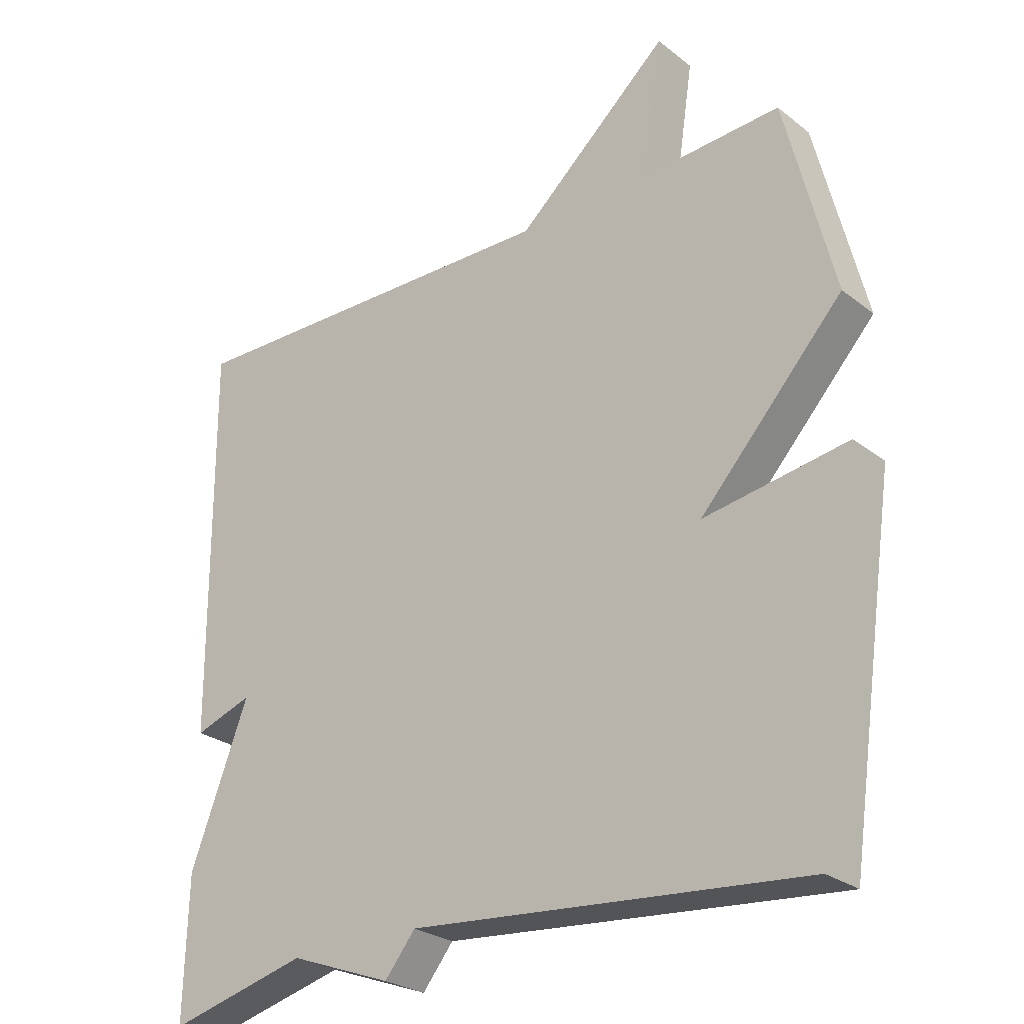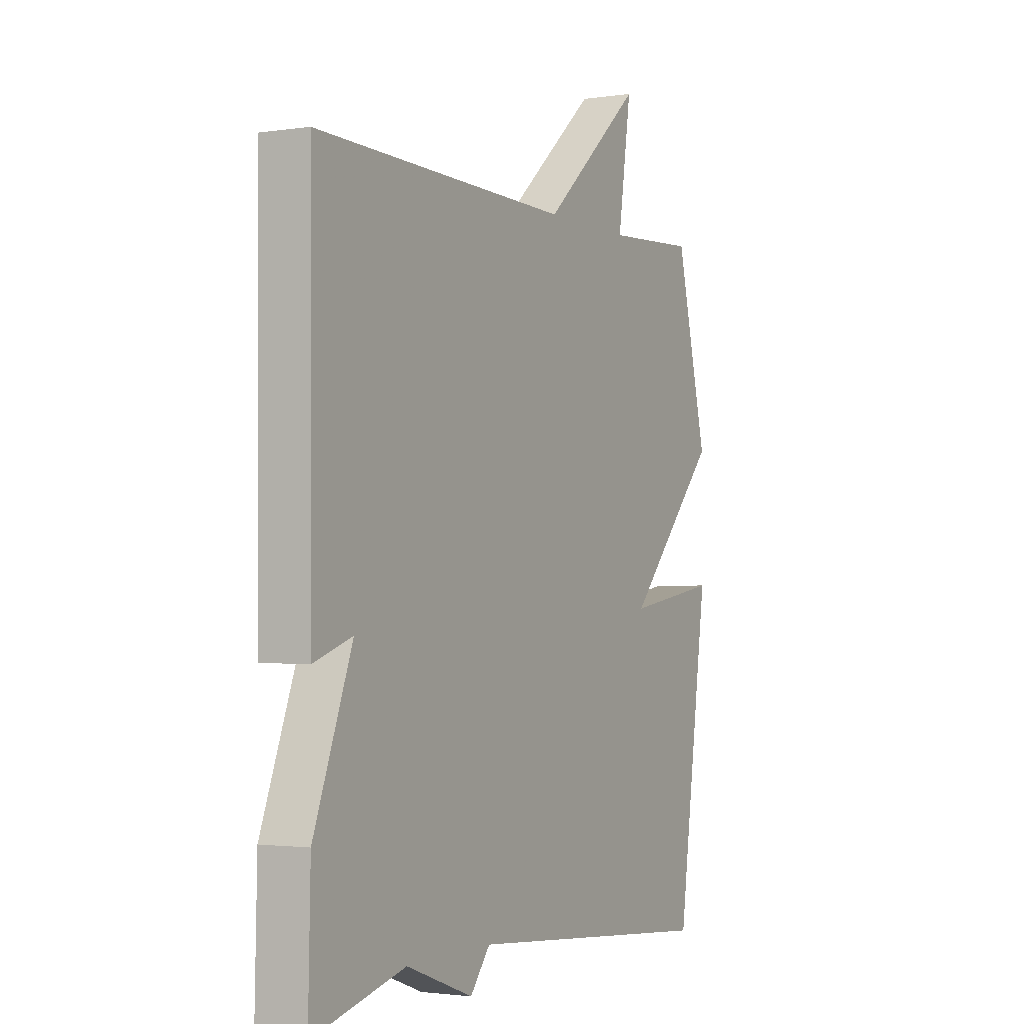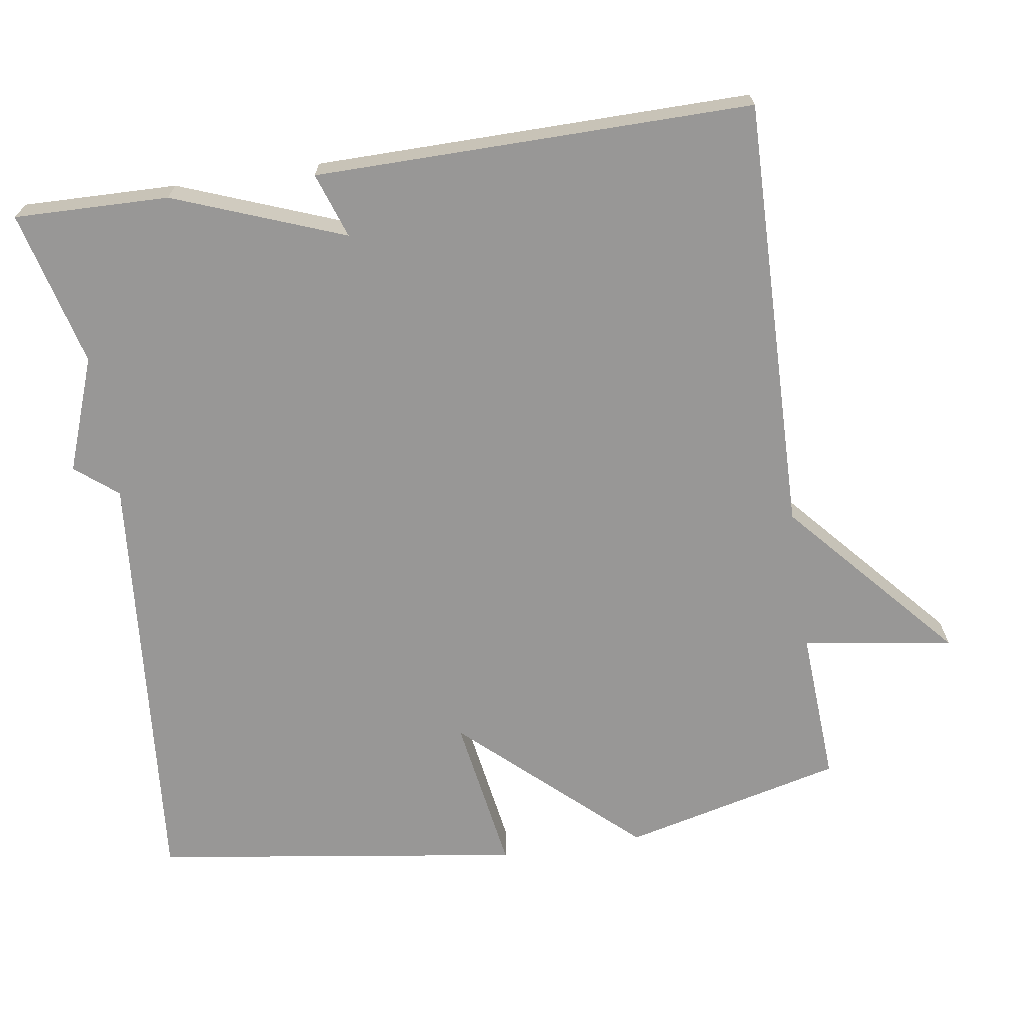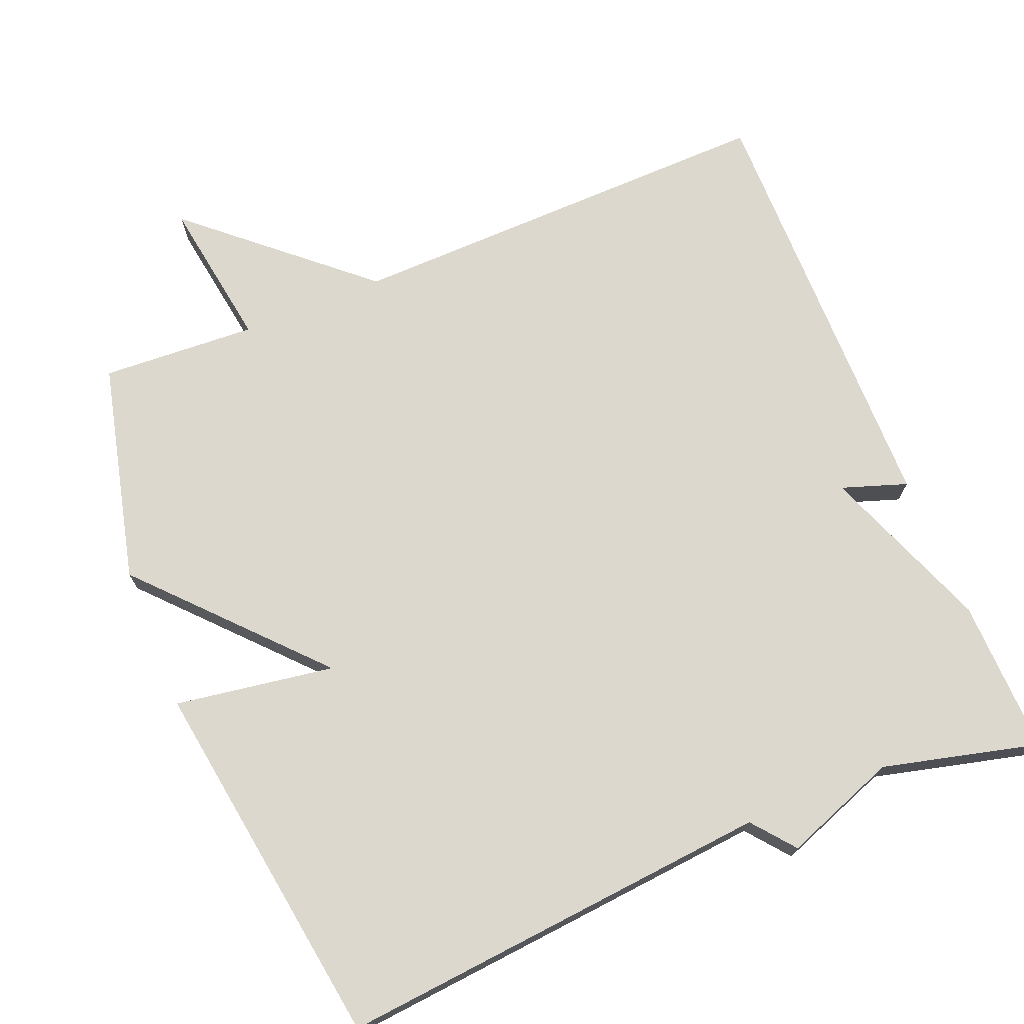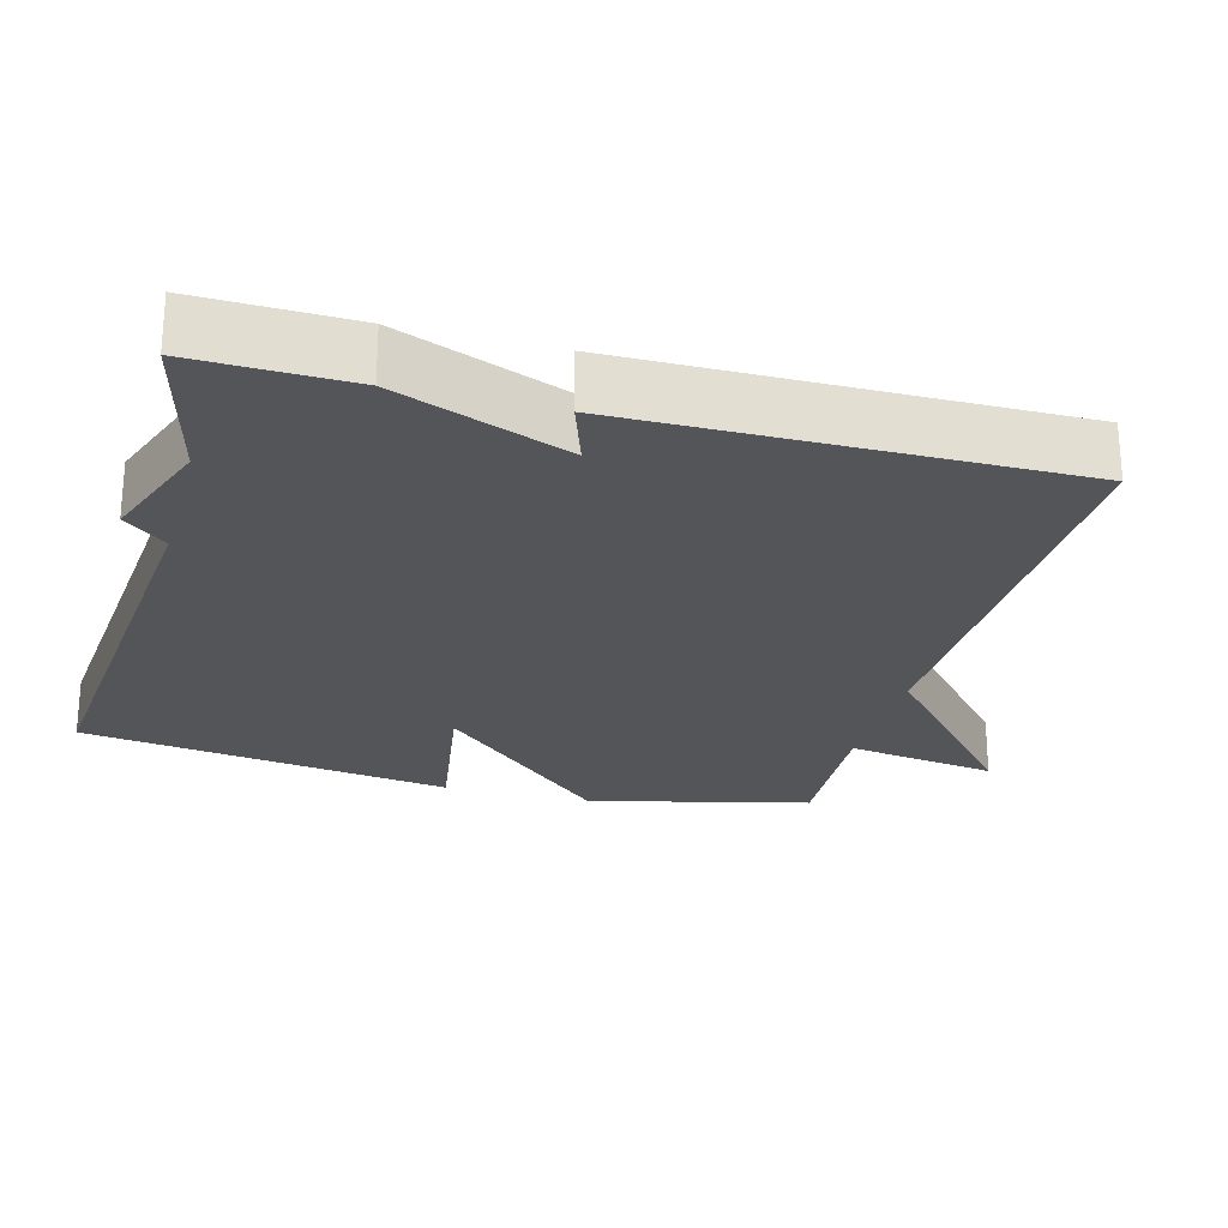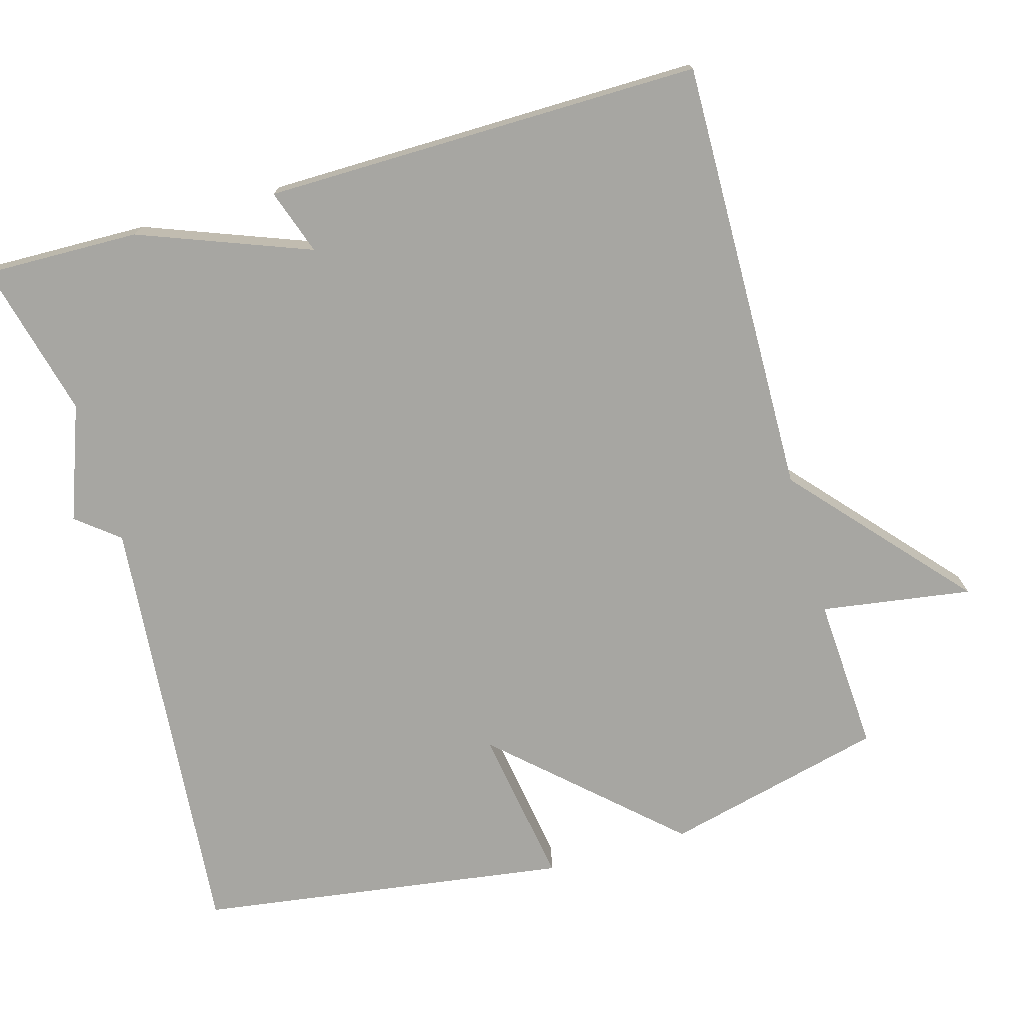
<metadata>
{"format":"obj","ext":"obj","renderer":"f3d","projection":"perspective","resolution":1024,"background":"white","views":[{"elev":-26.6,"azim":39.8,"up":"+Z"},{"elev":-2.2,"azim":-61.9,"up":"+Z"},{"elev":-68.3,"azim":-81.3,"up":"+Y"},{"elev":72.1,"azim":157.7,"up":"+Y"},{"elev":-24.5,"azim":-105.2,"up":"+Y"},{"elev":-74.0,"azim":-74.0,"up":"+Y"}]}
</metadata>
<code>
v 0.5 0.07 0.5
v 0.573 0.07 0.202
v 0.358 0.07 -0.032
v 0.573 0.07 0.002
v 0.5 0.07 -0.5
v -0.089 0.07 -0.447
v -0.135 0.07 -0.504
v -0.289 0.07 -0.447
v -0.5 0.07 -0.5
v -0.495 0.07 -0.291
v -0.407 0.07 -0.061
v -0.495 0.07 -0.091
v -0.5 0.07 0.5
v 0.09 0.07 0.488
v 0.321 0.07 0.692
v 0.29 0.07 0.488
v 0.5 0 0.5
v 0.573 0 0.202
v 0.358 0 -0.032
v 0.573 0 0.002
v 0.5 0 -0.5
v -0.089 0 -0.447
v -0.135 0 -0.504
v -0.289 0 -0.447
v -0.5 0 -0.5
v -0.495 0 -0.291
v -0.407 0 -0.061
v -0.495 0 -0.091
v -0.5 0 0.5
v 0.09 0 0.488
v 0.321 0 0.692
v 0.29 0 0.488
f 14 15 16
f 11 12 13 14
f 11 14 16
f 10 11 16
f 9 10 16
f 8 9 16
f 8 16 1
f 7 8 1
f 6 7 1
f 3 4 5 6
f 1 2 3 6
f 32 31 30
f 30 29 28 27
f 32 30 27
f 32 27 26
f 32 26 25
f 32 25 24
f 17 32 24
f 17 24 23
f 17 23 22
f 22 21 20 19
f 22 19 18 17
f 1 17 18 2
f 2 18 19 3
f 3 19 20 4
f 4 20 21 5
f 5 21 22 6
f 6 22 23 7
f 7 23 24 8
f 8 24 25 9
f 9 25 26 10
f 10 26 27 11
f 11 27 28 12
f 12 28 29 13
f 13 29 30 14
f 14 30 31 15
f 15 31 32 16
f 16 32 17 1

</code>
